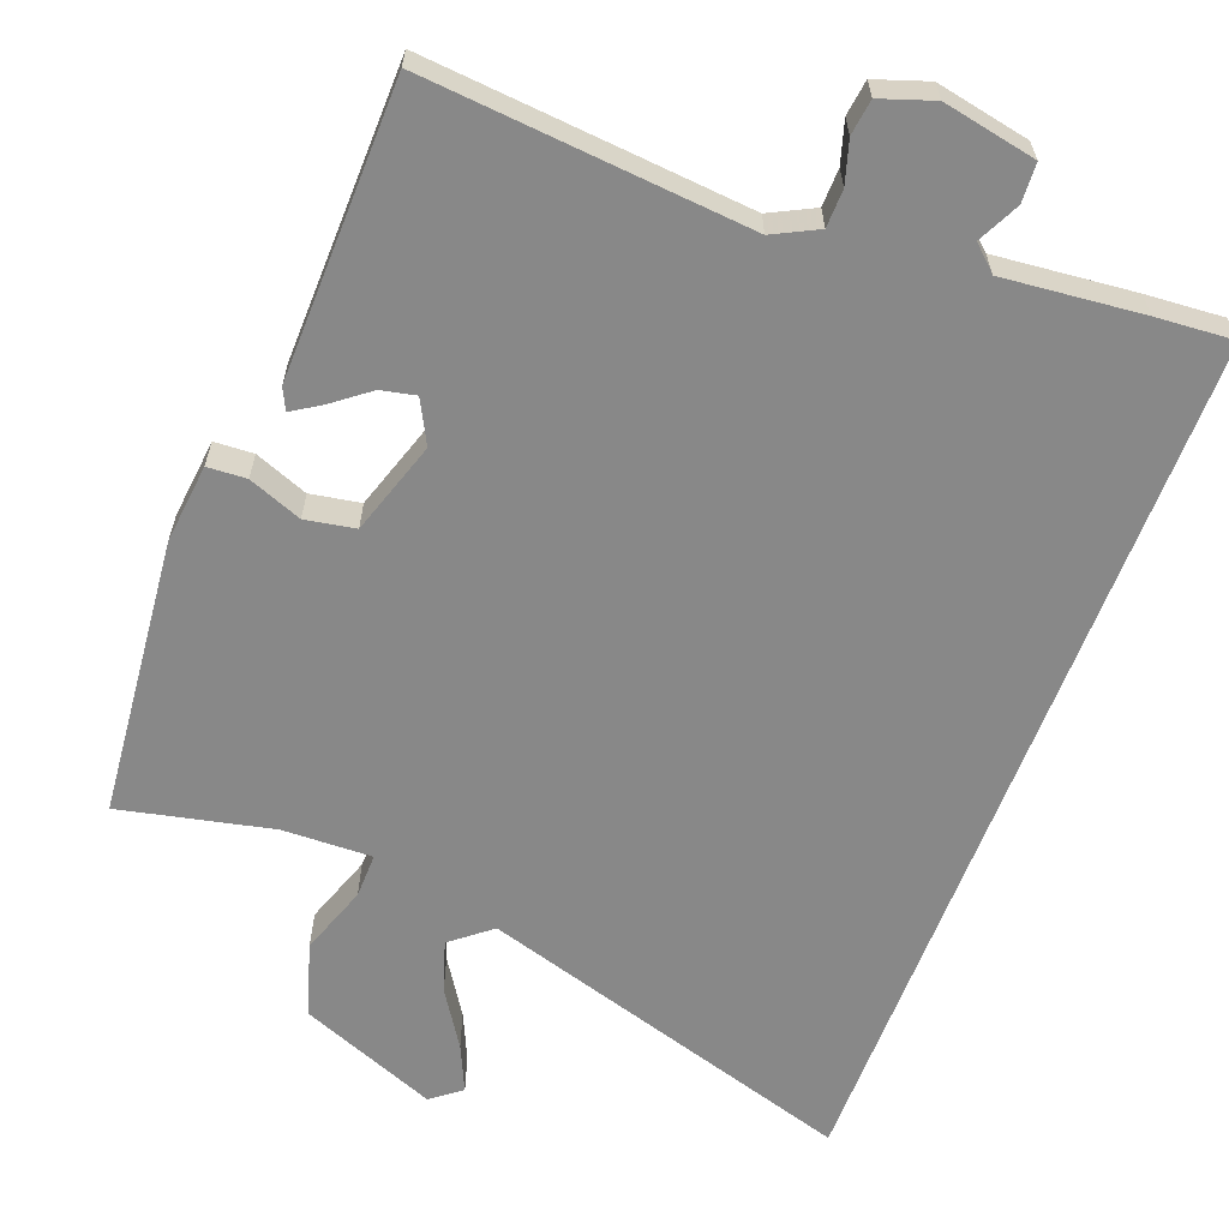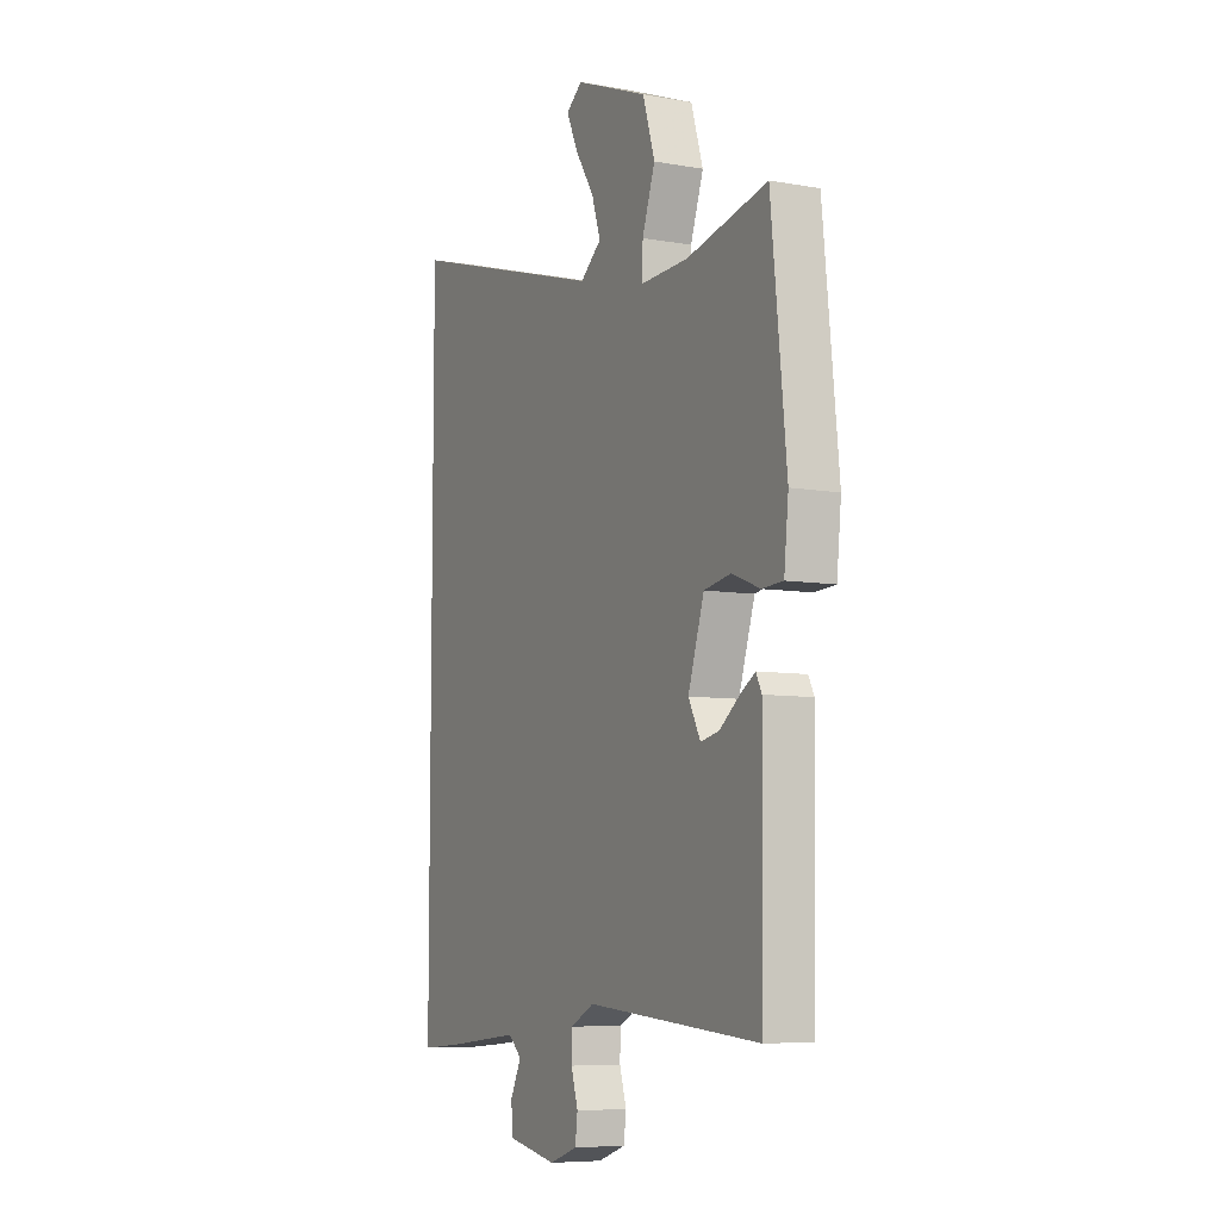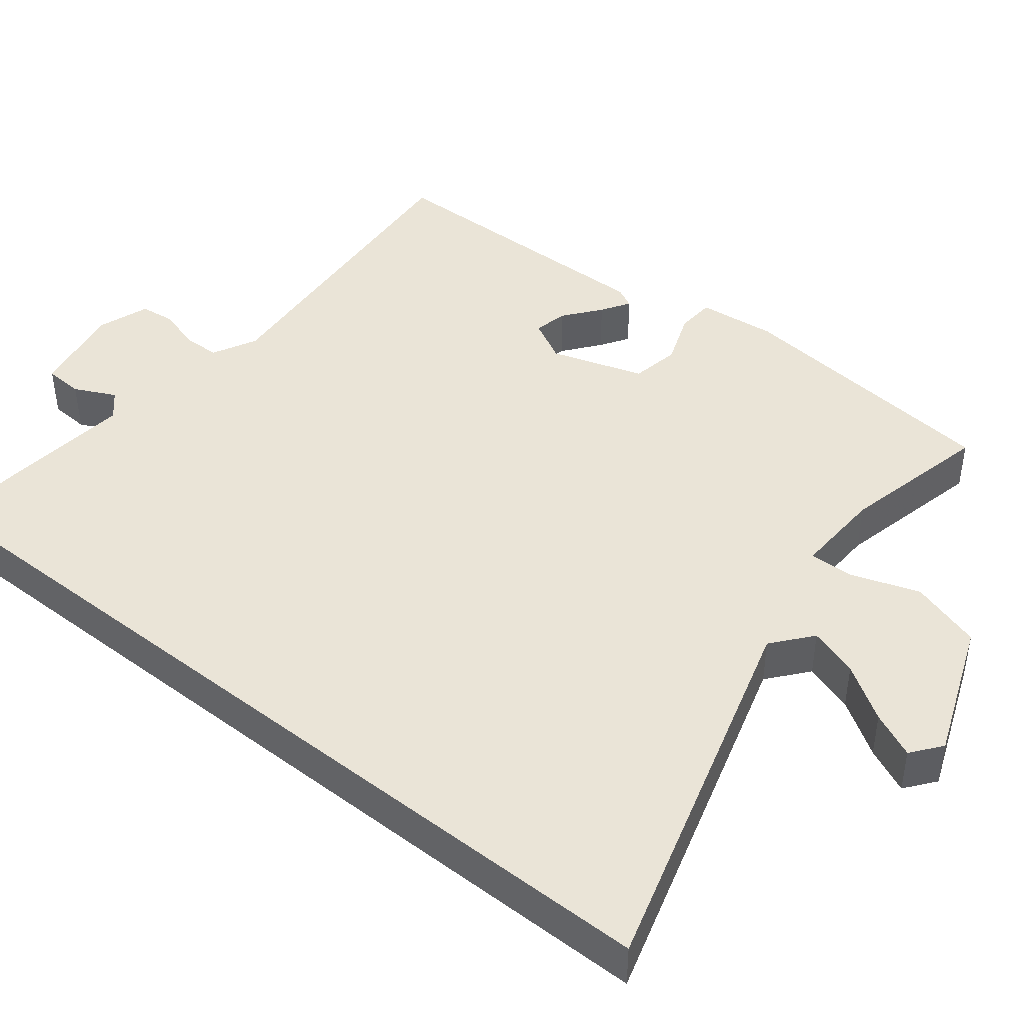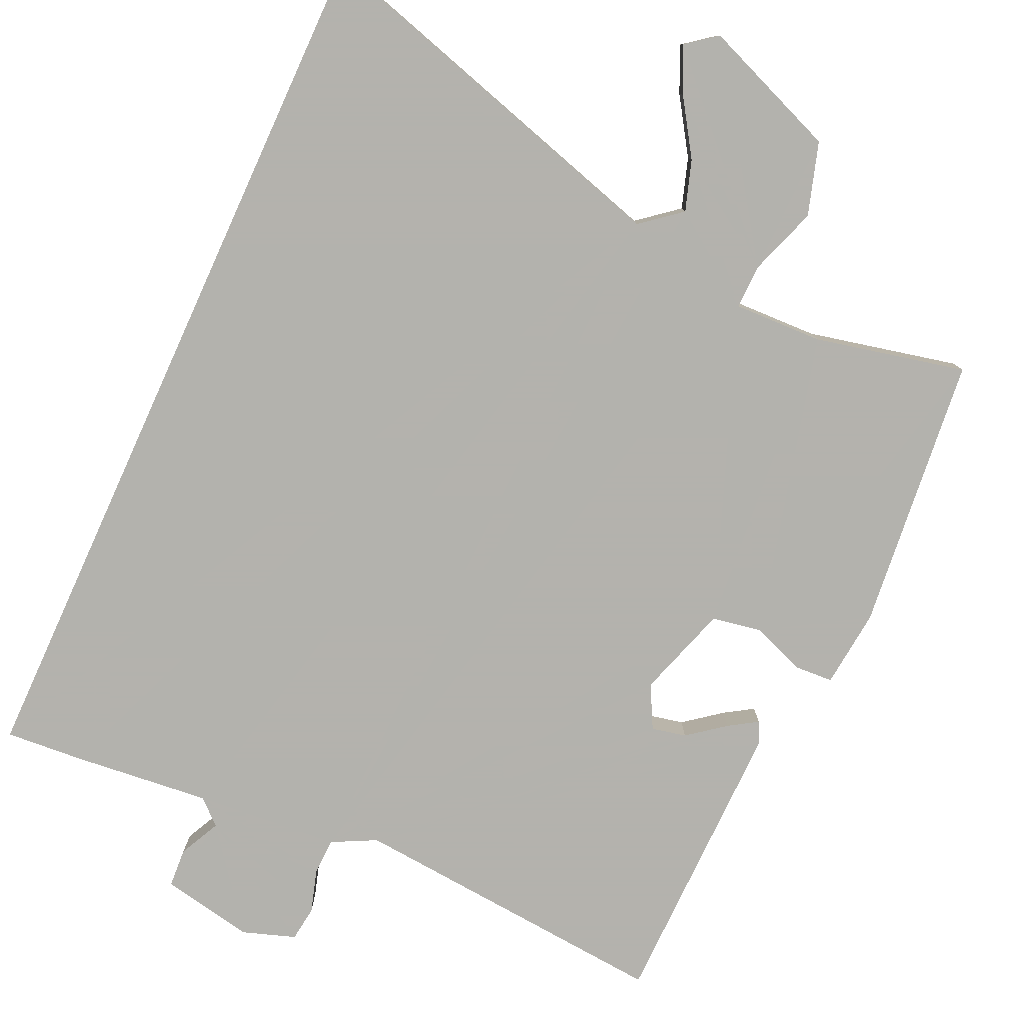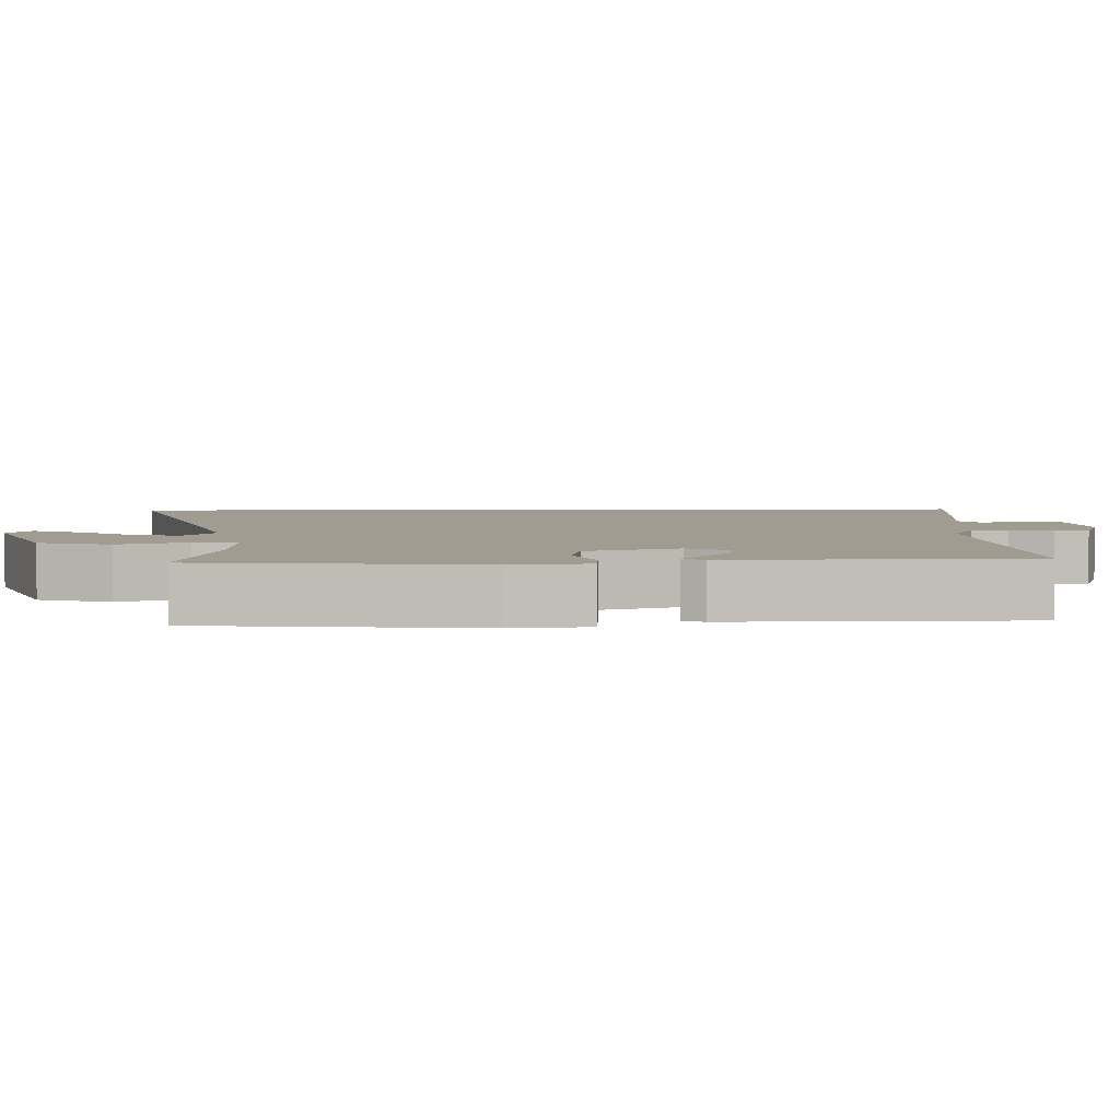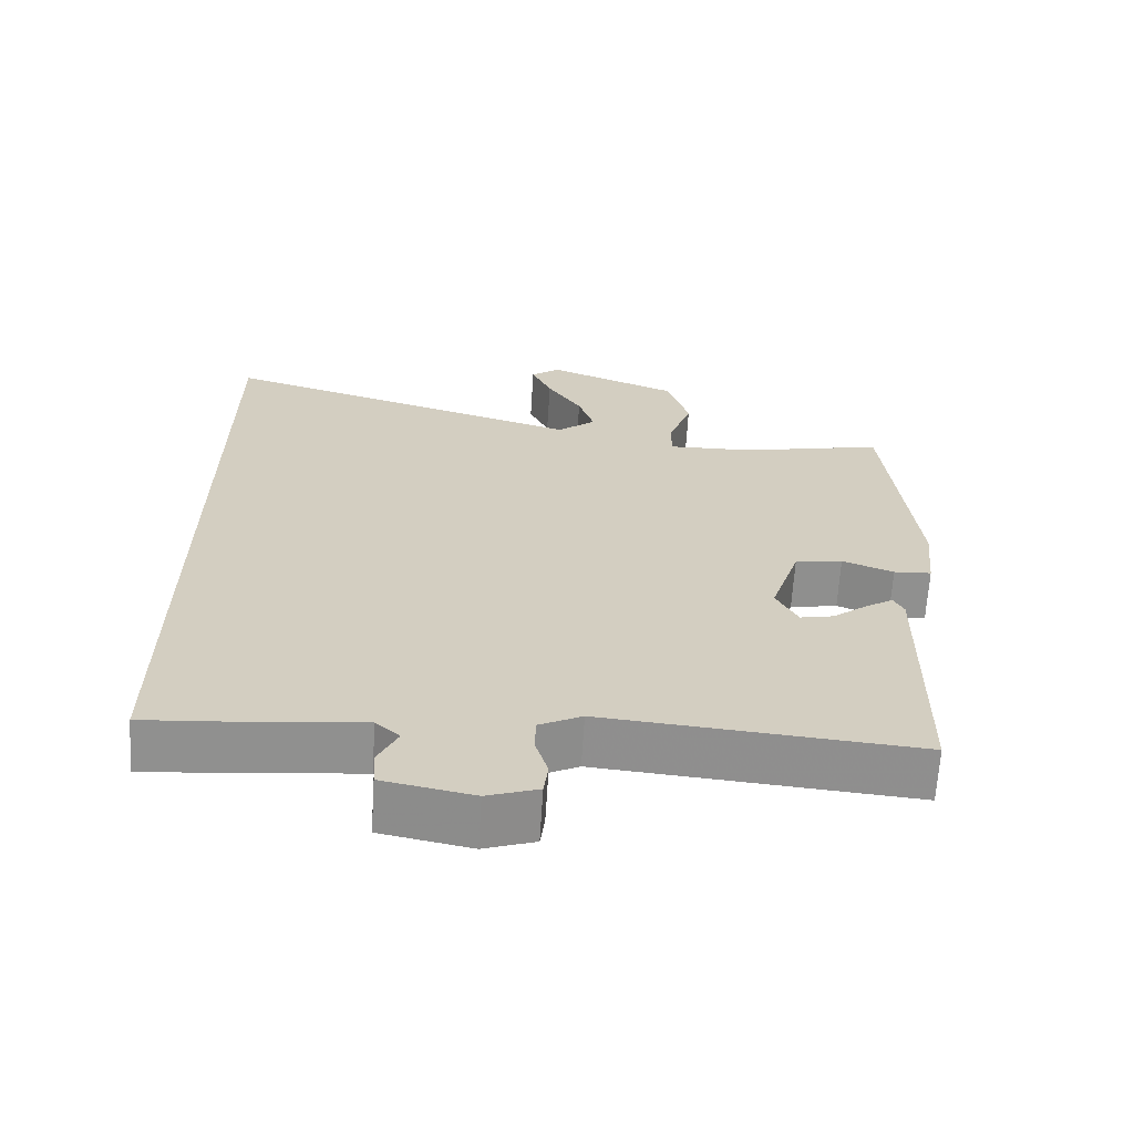
<metadata>
{"format":"obj","ext":"obj","renderer":"f3d","projection":"perspective","resolution":1024,"background":"white","views":[{"elev":-62.7,"azim":159.1,"up":"+Y"},{"elev":-7.4,"azim":63.3,"up":"+Z"},{"elev":43.9,"azim":-51.3,"up":"+Y"},{"elev":-79.4,"azim":-24.5,"up":"+Y"},{"elev":4.4,"azim":88.5,"up":"+Y"},{"elev":-65.5,"azim":-3.6,"up":"+Z"}]}
</metadata>
<code>
v 0.47 0.07 -0.494
v 0.039 0.07 -0.458
v -0.02 0.07 -0.488
v -0.021 0.07 -0.538
v -0.004 0.07 -0.594
v -0.01 0.07 -0.641
v -0.08 0.07 -0.665
v -0.204 0.07 -0.641
v -0.207 0.07 -0.589
v -0.18 0.07 -0.534
v -0.213 0.07 -0.504
v -0.397 0.07 -0.523
v -0.5 0.07 -0.531
v -0.5 0.07 0.644
v 0.006 0.07 0.494
v 0.059 0.07 0.537
v 0.037 0.07 0.604
v -0.011 0.07 0.678
v -0.039 0.07 0.739
v 0.001 0.07 0.77
v 0.184 0.07 0.698
v 0.214 0.07 0.601
v 0.182 0.07 0.509
v 0.181 0.07 0.45
v 0.3 0.07 0.454
v 0.501 0.07 0.499
v 0.539 0.07 0.13
v 0.528 0.07 0.025
v 0.476 0.07 0.022
v 0.405 0.07 0.049
v 0.339 0.07 0.037
v 0.299 0.07 -0.087
v 0.329 0.07 -0.144
v 0.375 0.07 -0.134
v 0.424 0.07 -0.096
v 0.462 0.07 -0.072
v 0.476 0.07 -0.1
v 0.47 0 -0.494
v 0.039 0 -0.458
v -0.02 0 -0.488
v -0.021 0 -0.538
v -0.004 0 -0.594
v -0.01 0 -0.641
v -0.08 0 -0.665
v -0.204 0 -0.641
v -0.207 0 -0.589
v -0.18 0 -0.534
v -0.213 0 -0.504
v -0.397 0 -0.523
v -0.5 0 -0.531
v -0.5 0 0.644
v 0.006 0 0.494
v 0.059 0 0.537
v 0.037 0 0.604
v -0.011 0 0.678
v -0.039 0 0.739
v 0.001 0 0.77
v 0.184 0 0.698
v 0.214 0 0.601
v 0.182 0 0.509
v 0.181 0 0.45
v 0.3 0 0.454
v 0.501 0 0.499
v 0.539 0 0.13
v 0.528 0 0.025
v 0.476 0 0.022
v 0.405 0 0.049
v 0.339 0 0.037
v 0.299 0 -0.087
v 0.329 0 -0.144
v 0.375 0 -0.134
v 0.424 0 -0.096
v 0.462 0 -0.072
v 0.476 0 -0.1
f 37 1 2
f 36 37 2
f 35 36 2
f 34 35 2
f 33 34 2 3
f 32 33 3
f 31 32 3
f 28 29 30
f 27 28 30
f 26 27 30
f 25 26 30
f 24 25 30 31
f 21 22 23
f 20 21 23
f 19 20 23
f 18 19 23
f 17 18 23
f 16 17 23 24
f 24 31 3
f 16 24 3
f 15 16 3
f 13 14 15
f 12 13 15
f 11 12 15
f 8 9 10
f 7 8 10
f 6 7 10
f 5 6 10
f 4 5 10
f 3 4 10 11
f 3 11 15
f 39 38 74
f 39 74 73
f 39 73 72
f 39 72 71
f 40 39 71 70
f 40 70 69
f 40 69 68
f 67 66 65
f 67 65 64
f 67 64 63
f 67 63 62
f 68 67 62 61
f 60 59 58
f 60 58 57
f 60 57 56
f 60 56 55
f 60 55 54
f 61 60 54 53
f 40 68 61
f 40 61 53
f 40 53 52
f 52 51 50
f 52 50 49
f 52 49 48
f 47 46 45
f 47 45 44
f 47 44 43
f 47 43 42
f 47 42 41
f 48 47 41 40
f 52 48 40
f 1 38 39 2
f 2 39 40 3
f 3 40 41 4
f 4 41 42 5
f 5 42 43 6
f 6 43 44 7
f 7 44 45 8
f 8 45 46 9
f 9 46 47 10
f 10 47 48 11
f 11 48 49 12
f 12 49 50 13
f 13 50 51 14
f 14 51 52 15
f 15 52 53 16
f 16 53 54 17
f 17 54 55 18
f 18 55 56 19
f 19 56 57 20
f 20 57 58 21
f 21 58 59 22
f 22 59 60 23
f 23 60 61 24
f 24 61 62 25
f 25 62 63 26
f 26 63 64 27
f 27 64 65 28
f 28 65 66 29
f 29 66 67 30
f 30 67 68 31
f 31 68 69 32
f 32 69 70 33
f 33 70 71 34
f 34 71 72 35
f 35 72 73 36
f 36 73 74 37
f 37 74 38 1

</code>
